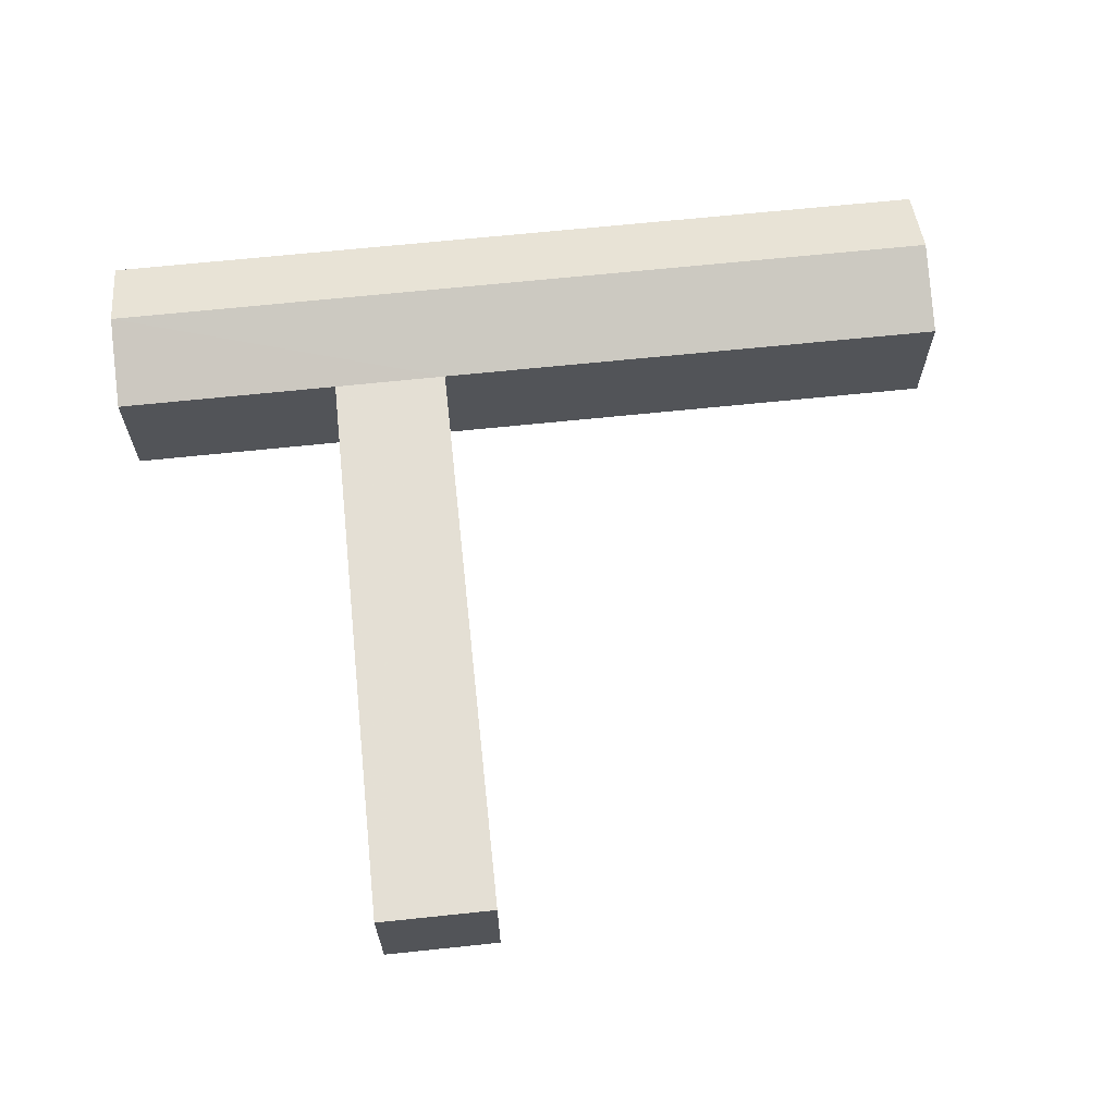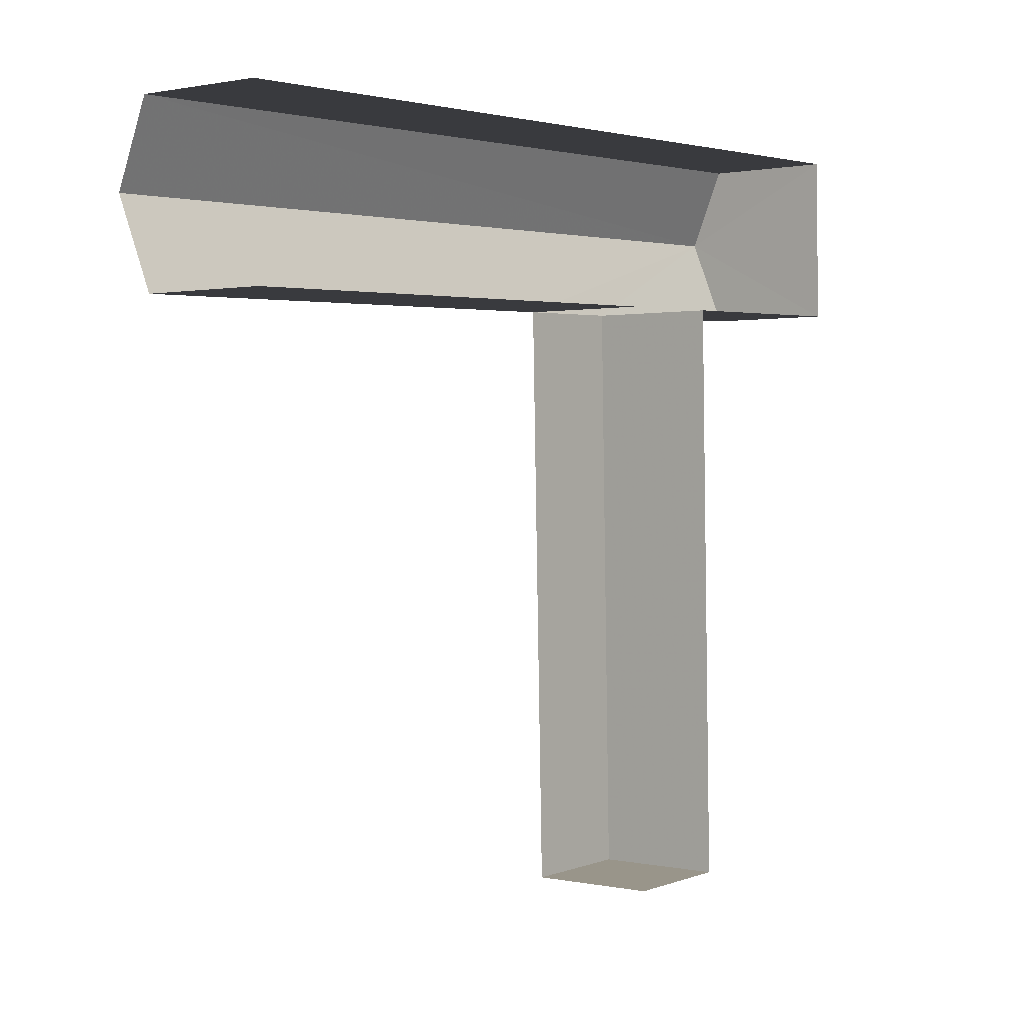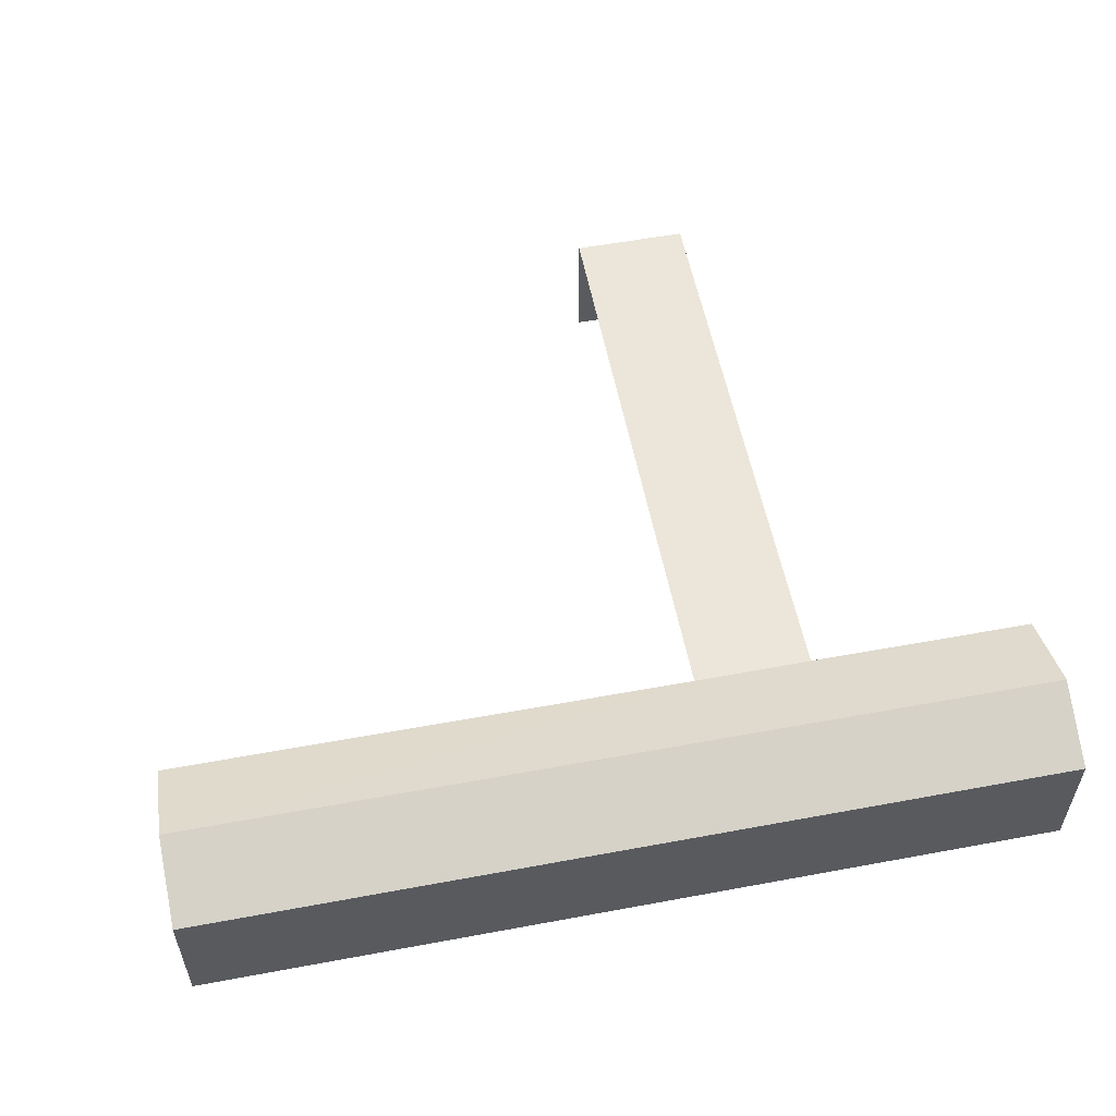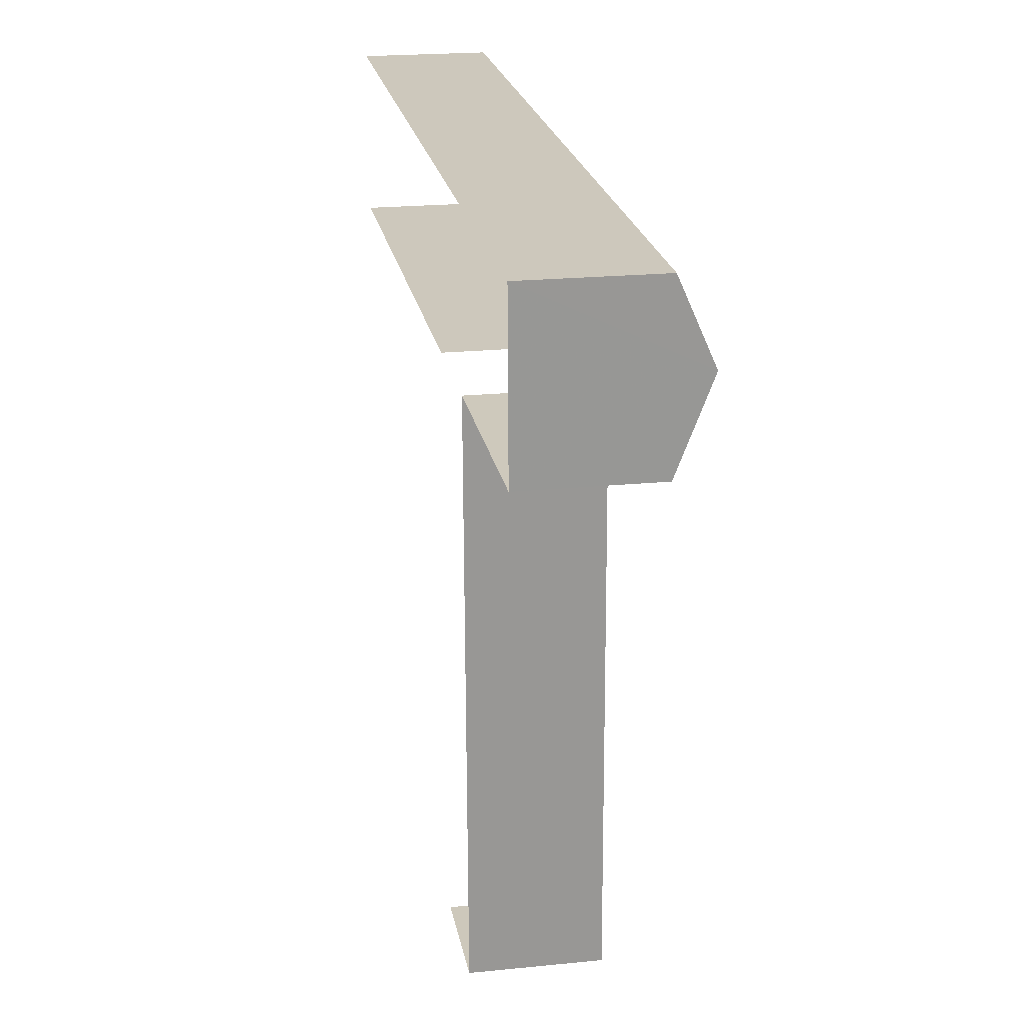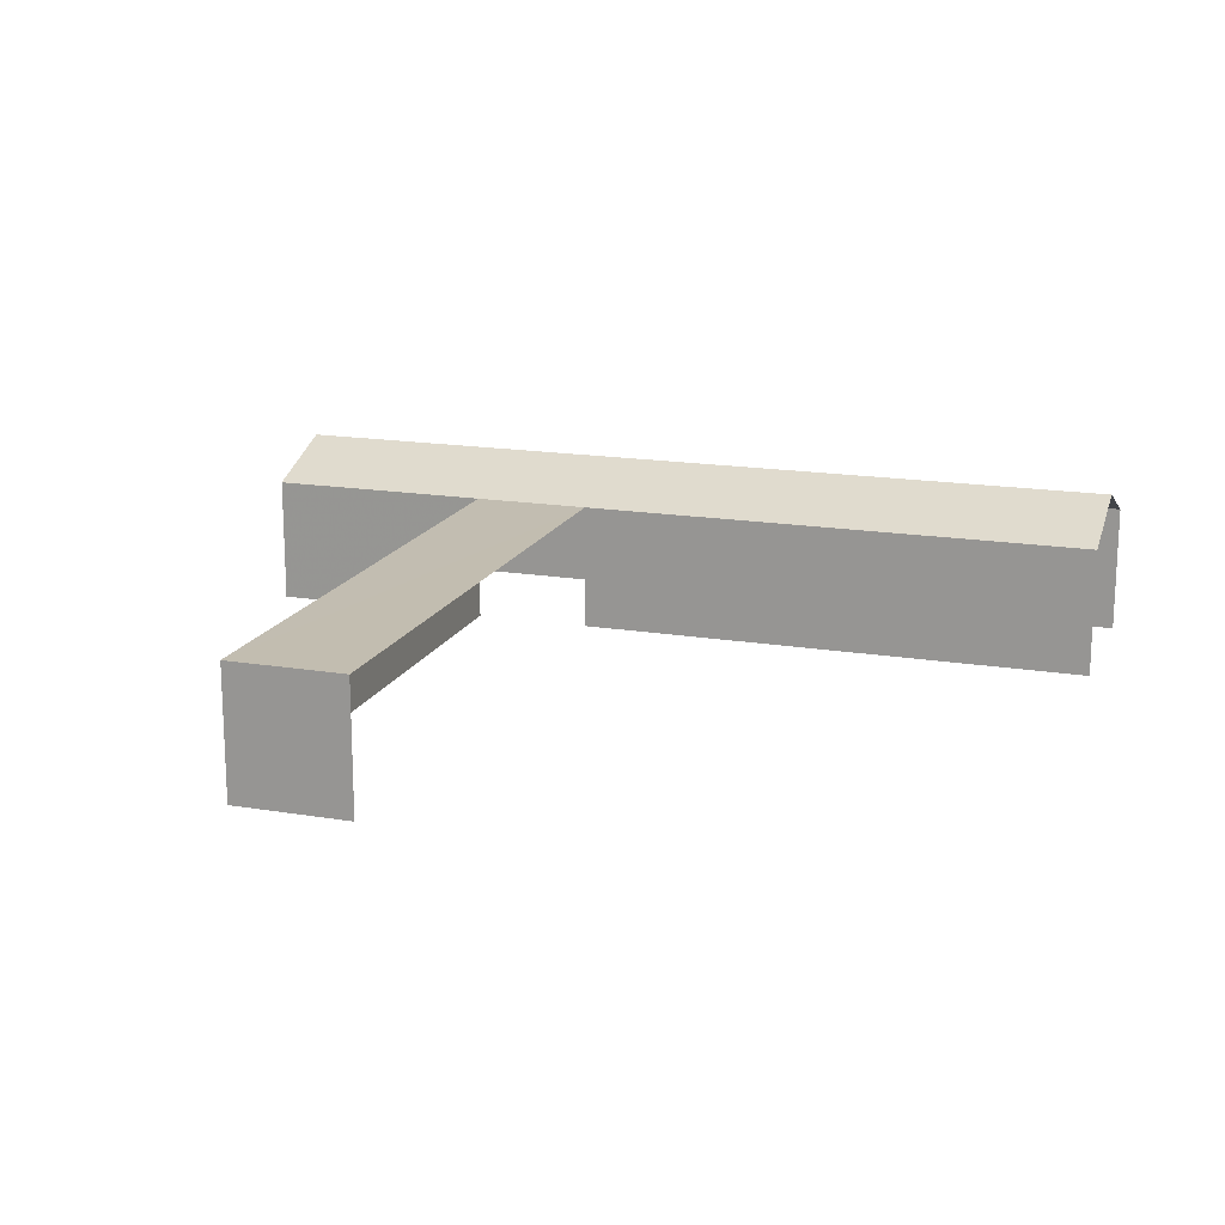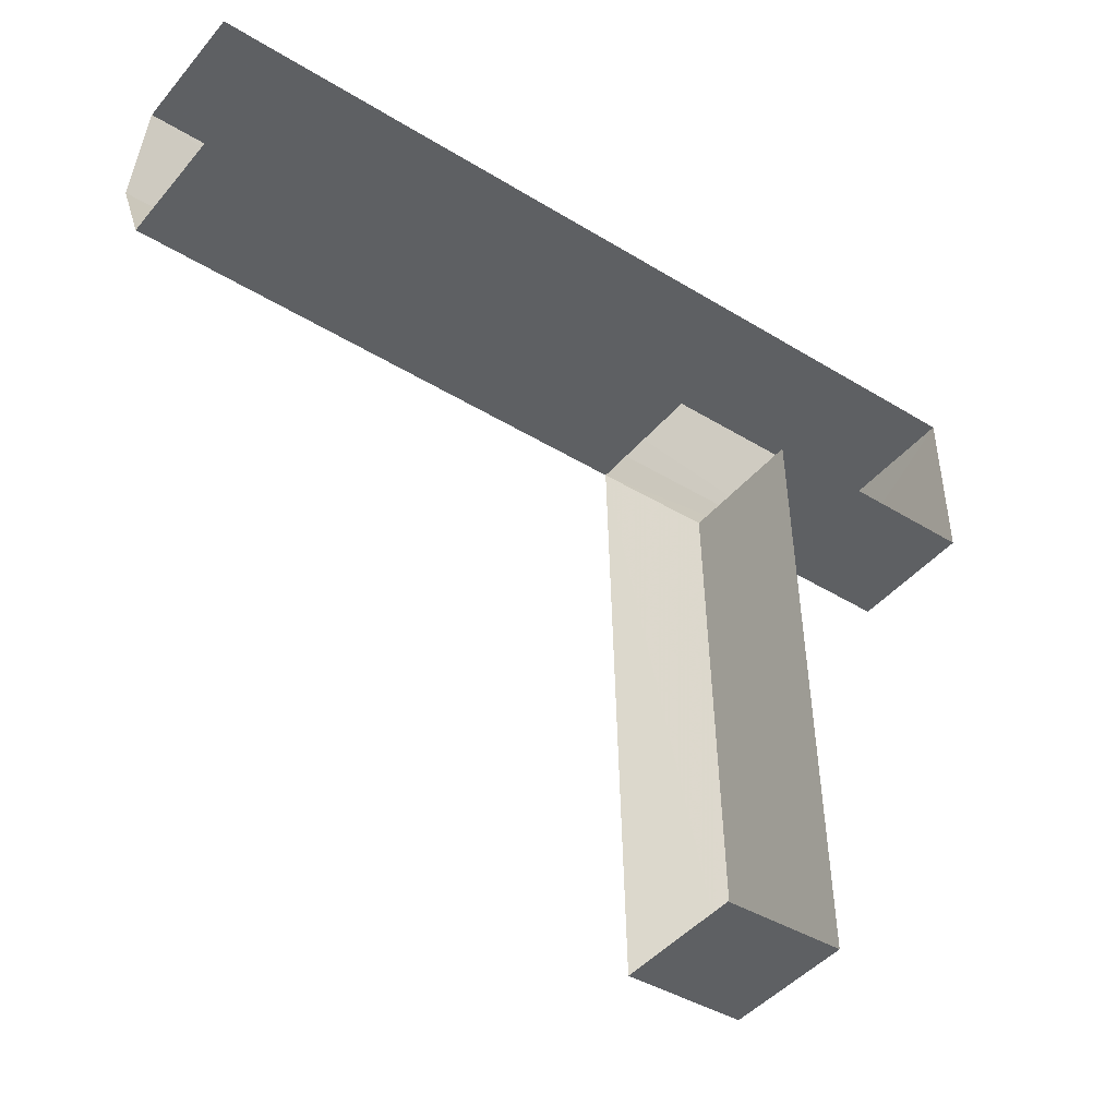
<metadata>
{"format":"obj","ext":"obj","renderer":"f3d","projection":"perspective","resolution":1024,"background":"white","views":[{"elev":66.2,"azim":-7.4,"up":"+Z"},{"elev":1.0,"azim":128.6,"up":"+Y"},{"elev":55.6,"azim":167.6,"up":"+Z"},{"elev":23.5,"azim":-100.2,"up":"+Y"},{"elev":16.8,"azim":17.1,"up":"+Z"},{"elev":-43.8,"azim":143.2,"up":"+Y"}]}
</metadata>
<code>
v -3.737e+05 -1.043e+05 25.4
v -3.737e+05 -1.043e+05 25.4
v -3.737e+05 -1.043e+05 25.4
v -3.737e+05 -1.043e+05 25.4
v -3.737e+05 -1.043e+05 25.4
v -3.737e+05 -1.043e+05 25.4
v -3.737e+05 -1.043e+05 25.4
v -3.737e+05 -1.043e+05 25.4
v -3.737e+05 -1.043e+05 28.88
v -3.737e+05 -1.043e+05 28.88
v -3.737e+05 -1.043e+05 28.88
v -3.737e+05 -1.043e+05 28.88
v -3.737e+05 -1.043e+05 28.88
v -3.737e+05 -1.043e+05 28.88
v -3.737e+05 -1.043e+05 29.81
v -3.737e+05 -1.043e+05 29.81
v -3.737e+05 -1.043e+05 28.88
v -3.737e+05 -1.043e+05 28.88
f 1 2 3
f 3 2 4
f 4 5 6
f 2 7 8
f 5 2 8
f 4 2 5
f 2 9 11
f 7 2 11
f 17 1 16
f 1 3 16
f 3 13 16
f 9 10 11
f 9 12 10
f 13 14 15
f 16 13 15
f 17 16 9
f 12 9 15
f 12 15 18
f 9 16 15
f 14 4 15
f 4 6 15
f 6 18 15
f 10 5 8
f 10 12 5
f 12 18 6
f 5 12 6
f 2 1 17
f 9 2 17
f 11 8 7
f 11 10 8
f 13 3 4
f 14 13 4

</code>
